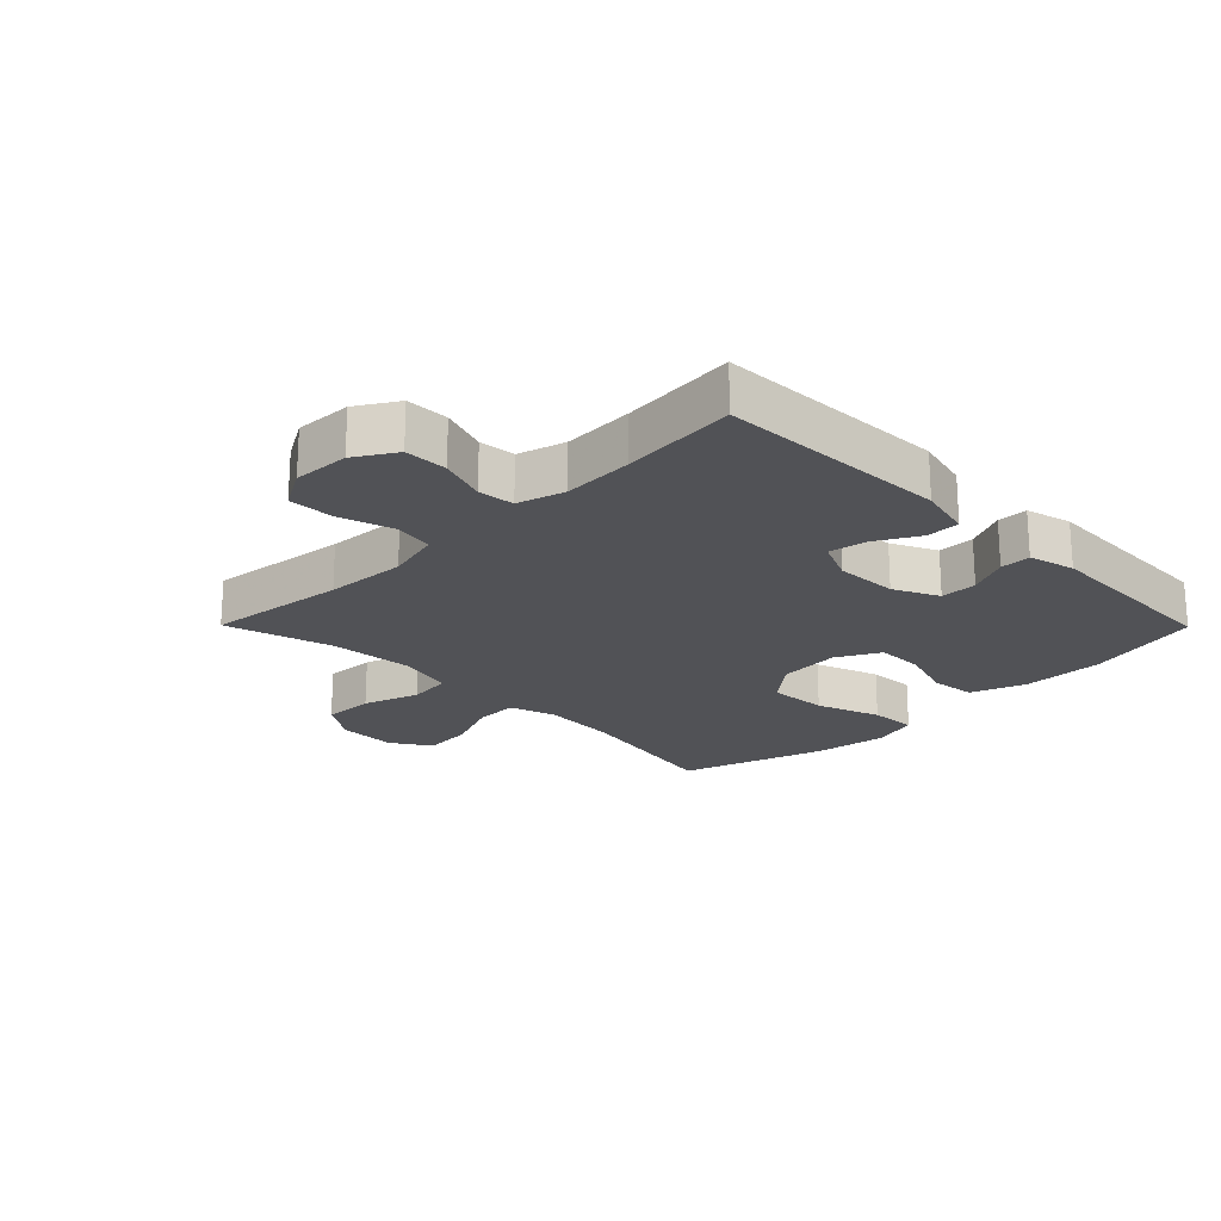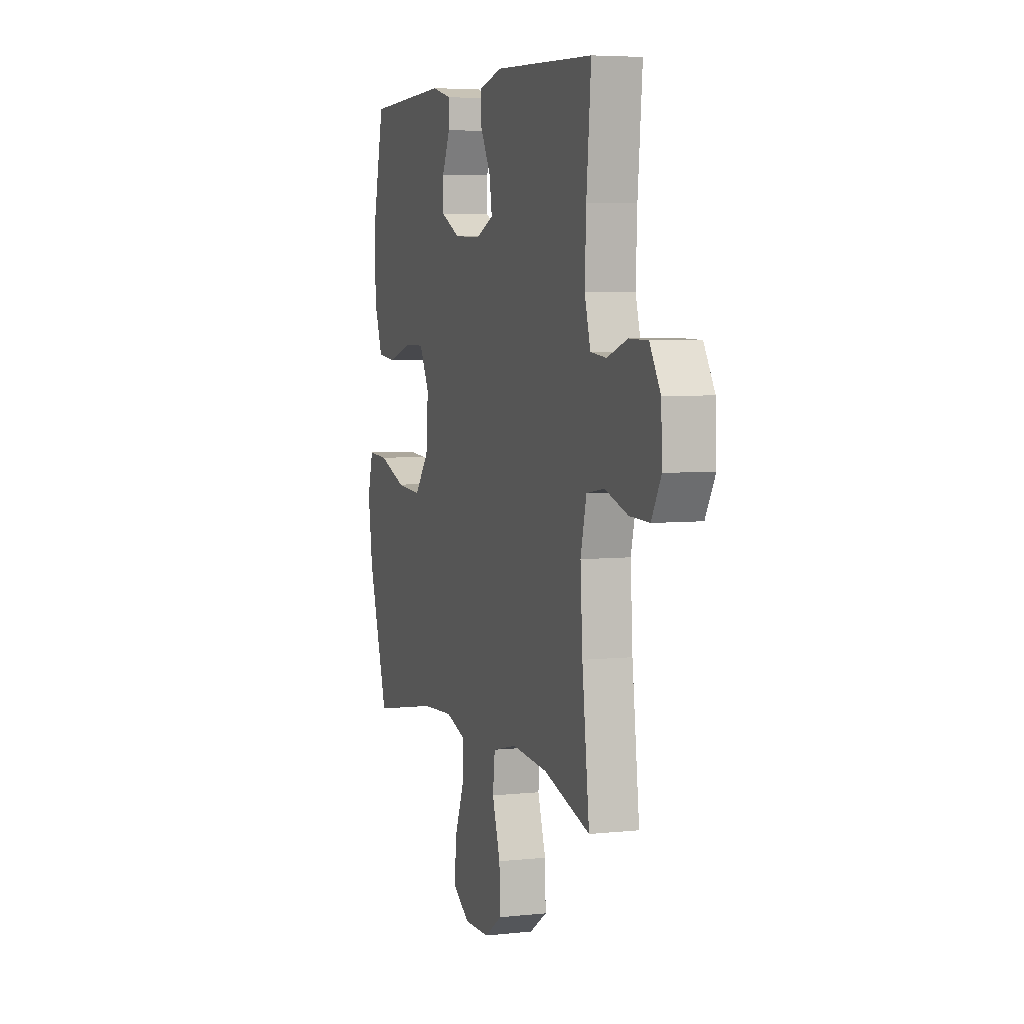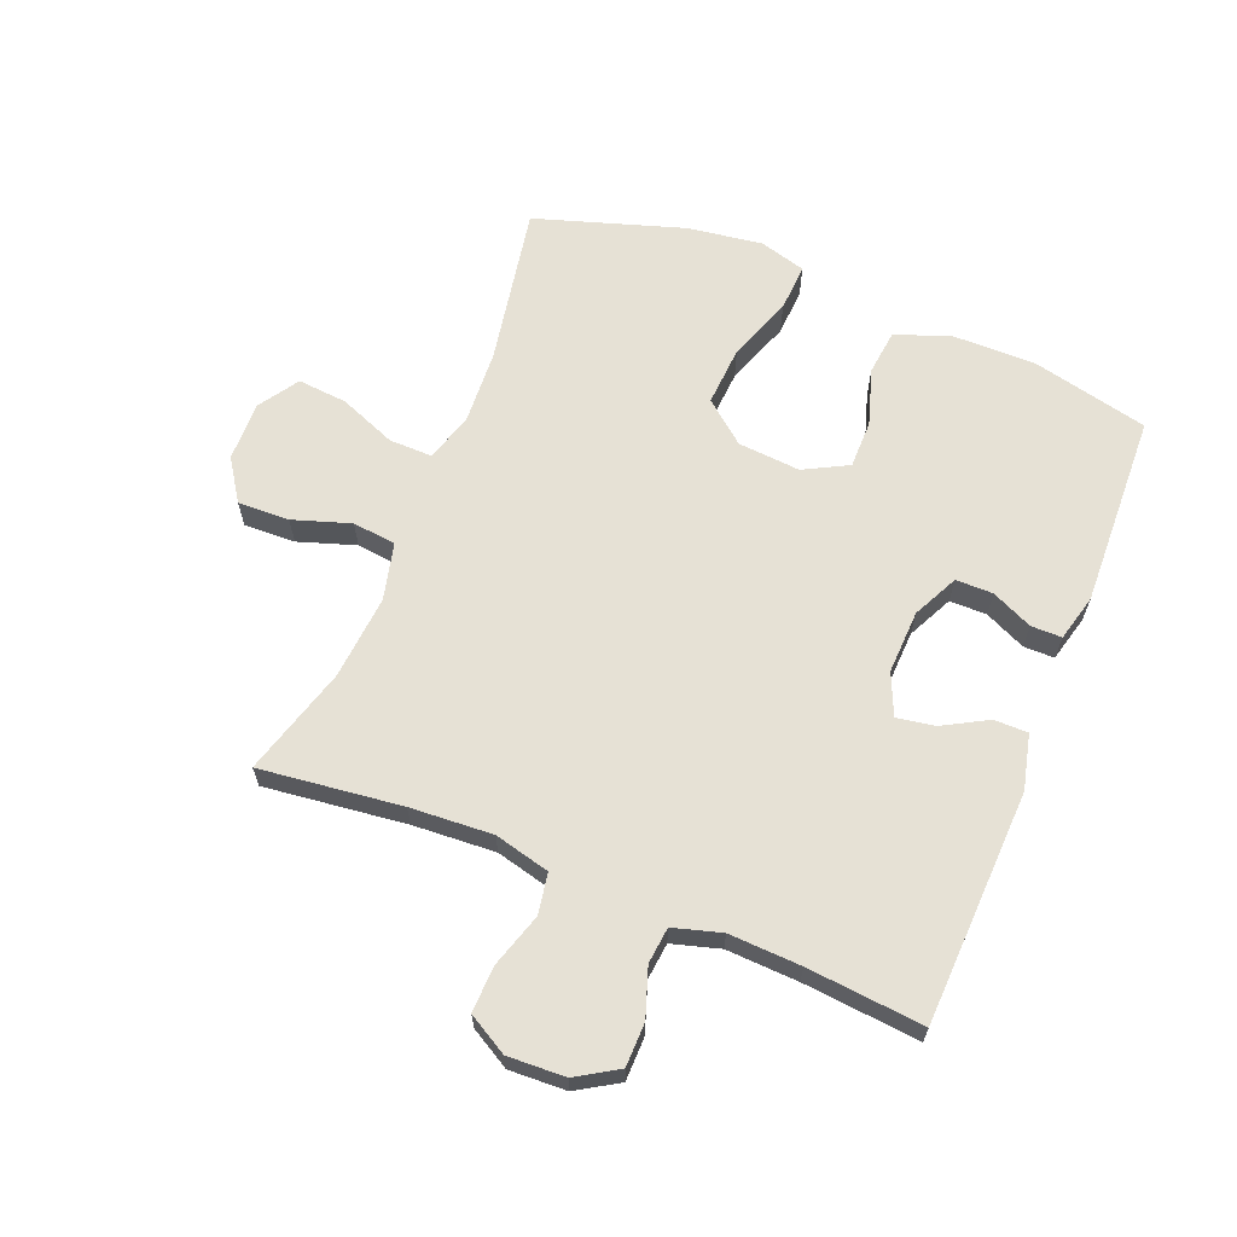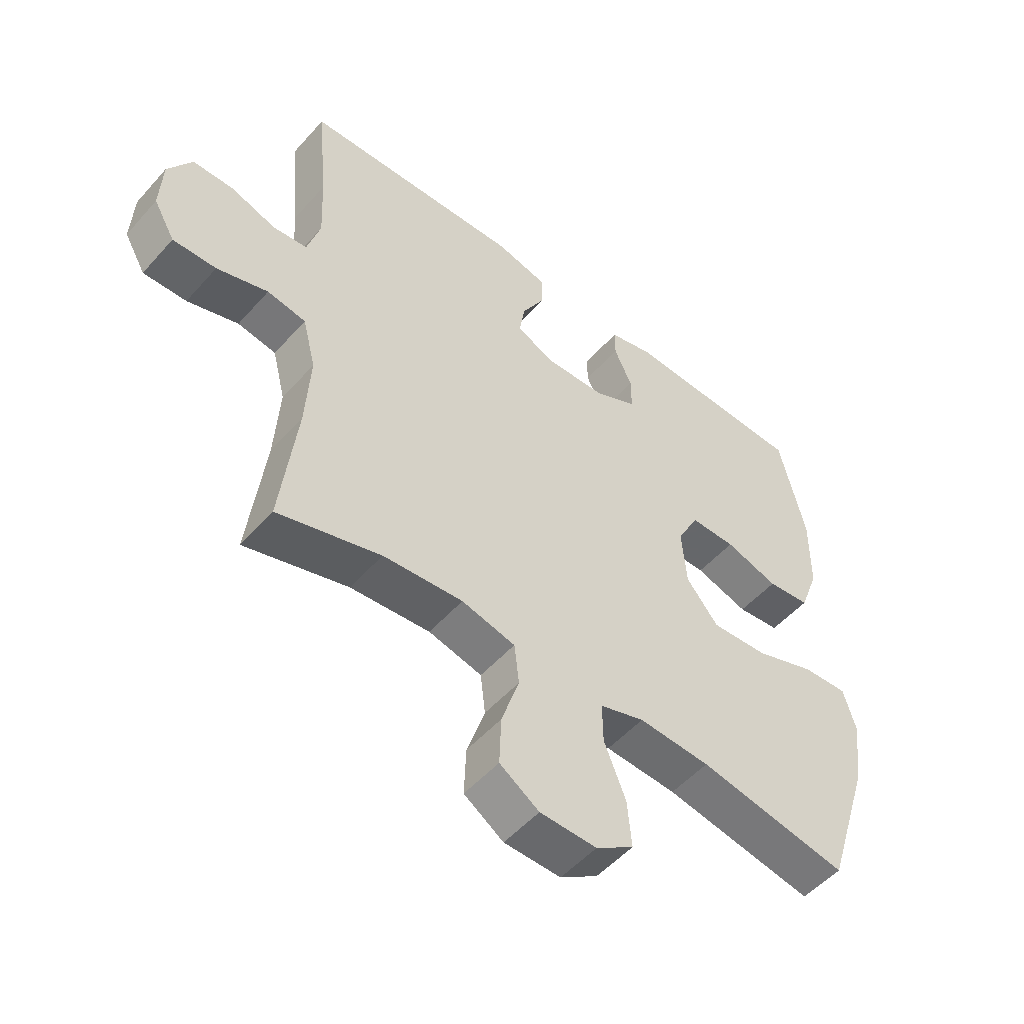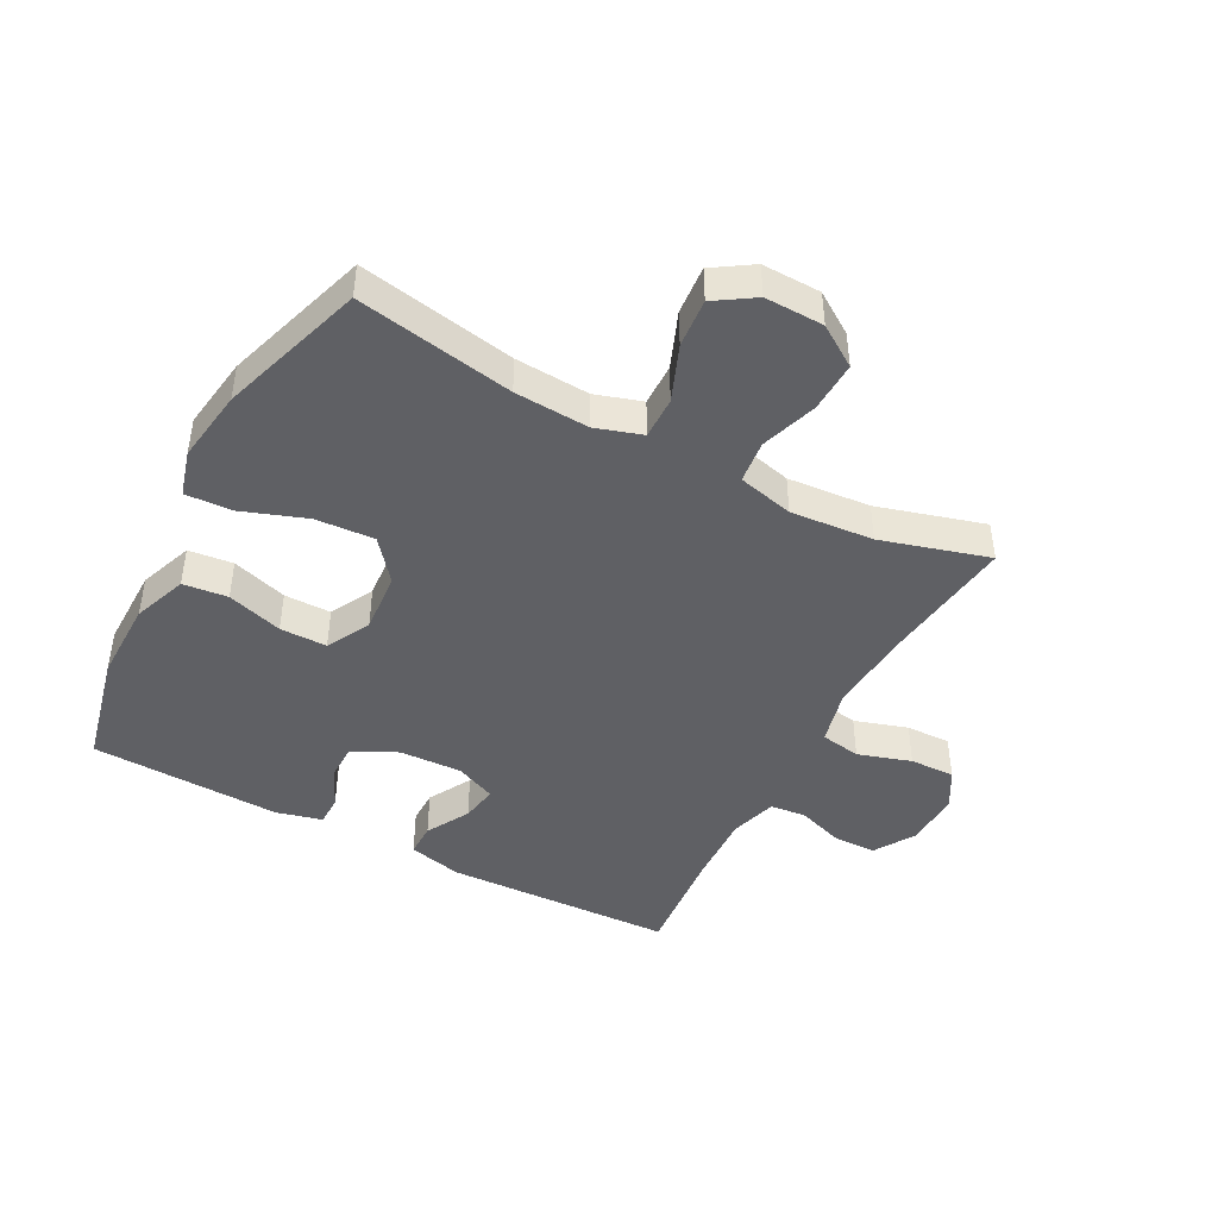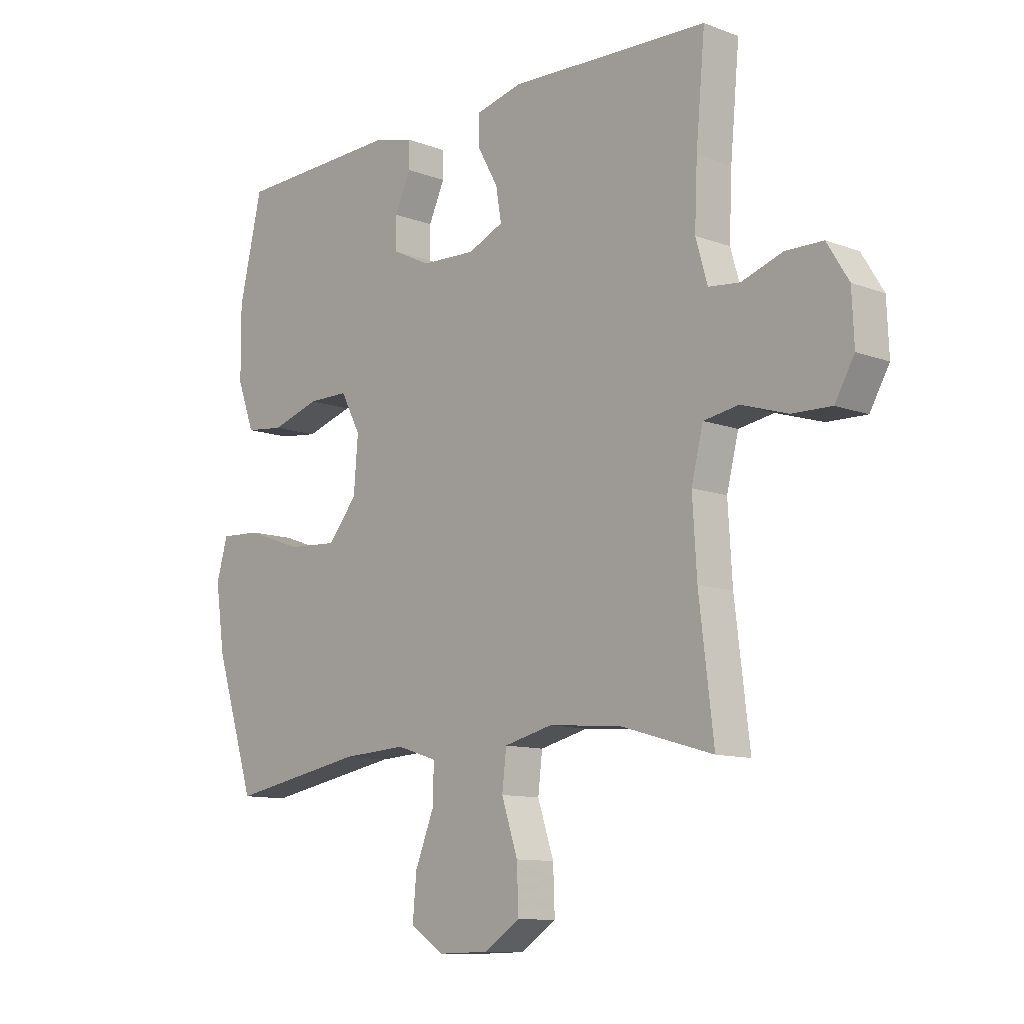
<metadata>
{"format":"obj","ext":"obj","renderer":"f3d","projection":"perspective","resolution":1024,"background":"white","views":[{"elev":-21.2,"azim":-45.3,"up":"+Y"},{"elev":5.3,"azim":-108.4,"up":"+Z"},{"elev":64.3,"azim":-68.0,"up":"+Y"},{"elev":-52.0,"azim":-40.2,"up":"+Z"},{"elev":-44.5,"azim":152.0,"up":"+Y"},{"elev":-10.8,"azim":-133.0,"up":"+Z"}]}
</metadata>
<code>
v 0.5 0.07 -0.5
v 0.247 0.07 -0.454
v 0.127 0.07 -0.447
v 0.052 0.07 -0.471
v 0.053 0.07 -0.539
v 0.089 0.07 -0.629
v 0.096 0.07 -0.708
v 0.033 0.07 -0.749
v -0.062 0.07 -0.747
v -0.128 0.07 -0.703
v -0.125 0.07 -0.621
v -0.095 0.07 -0.53
v -0.103 0.07 -0.461
v -0.193 0.07 -0.439
v -0.327 0.07 -0.45
v -0.5 0.07 -0.5
v -0.473 0.07 -0.275
v -0.465 0.07 -0.144
v -0.487 0.07 -0.056
v -0.552 0.07 -0.045
v -0.638 0.07 -0.072
v -0.711 0.07 -0.074
v -0.747 0.07 -0.011
v -0.743 0.07 0.08
v -0.703 0.07 0.145
v -0.634 0.07 0.146
v -0.558 0.07 0.12
v -0.5 0.07 0.126
v -0.478 0.07 0.202
v -0.483 0.07 0.316
v -0.5 0.07 0.5
v -0.129 0.07 0.514
v -0.042 0.07 0.493
v -0.042 0.07 0.439
v -0.081 0.07 0.369
v -0.091 0.07 0.309
v -0.025 0.07 0.28
v 0.076 0.07 0.284
v 0.148 0.07 0.319
v 0.148 0.07 0.378
v 0.118 0.07 0.443
v 0.118 0.07 0.492
v 0.192 0.07 0.511
v 0.5 0.07 0.5
v 0.543 0.07 0.315
v 0.542 0.07 0.183
v 0.51 0.07 0.096
v 0.438 0.07 0.088
v 0.348 0.07 0.116
v 0.272 0.07 0.116
v 0.235 0.07 0.046
v 0.243 0.07 -0.053
v 0.297 0.07 -0.119
v 0.392 0.07 -0.113
v 0.495 0.07 -0.076
v 0.571 0.07 -0.072
v 0.592 0.07 -0.146
v 0.575 0.07 -0.265
v 0.5 0 -0.5
v 0.247 0 -0.454
v 0.127 0 -0.447
v 0.052 0 -0.471
v 0.053 0 -0.539
v 0.089 0 -0.629
v 0.096 0 -0.708
v 0.033 0 -0.749
v -0.062 0 -0.747
v -0.128 0 -0.703
v -0.125 0 -0.621
v -0.095 0 -0.53
v -0.103 0 -0.461
v -0.193 0 -0.439
v -0.327 0 -0.45
v -0.5 0 -0.5
v -0.473 0 -0.275
v -0.465 0 -0.144
v -0.487 0 -0.056
v -0.552 0 -0.045
v -0.638 0 -0.072
v -0.711 0 -0.074
v -0.747 0 -0.011
v -0.743 0 0.08
v -0.703 0 0.145
v -0.634 0 0.146
v -0.558 0 0.12
v -0.5 0 0.126
v -0.478 0 0.202
v -0.483 0 0.316
v -0.5 0 0.5
v -0.129 0 0.514
v -0.042 0 0.493
v -0.042 0 0.439
v -0.081 0 0.369
v -0.091 0 0.309
v -0.025 0 0.28
v 0.076 0 0.284
v 0.148 0 0.319
v 0.148 0 0.378
v 0.118 0 0.443
v 0.118 0 0.492
v 0.192 0 0.511
v 0.5 0 0.5
v 0.543 0 0.315
v 0.542 0 0.183
v 0.51 0 0.096
v 0.438 0 0.088
v 0.348 0 0.116
v 0.272 0 0.116
v 0.235 0 0.046
v 0.243 0 -0.053
v 0.297 0 -0.119
v 0.392 0 -0.113
v 0.495 0 -0.076
v 0.571 0 -0.072
v 0.592 0 -0.146
v 0.575 0 -0.265
f 58 1 2
f 57 58 2
f 56 57 2
f 55 56 2
f 54 55 2
f 53 54 2 3
f 52 53 3 4
f 51 52 4
f 47 48 49
f 46 47 49
f 45 46 49
f 44 45 49
f 43 44 49
f 42 43 49
f 41 42 49
f 40 41 49
f 39 40 49 50
f 38 39 50 51
f 33 34 35
f 32 33 35
f 31 32 35
f 30 31 35
f 29 30 35 36
f 28 29 36 37
f 25 26 27
f 24 25 27
f 23 24 27
f 22 23 27
f 21 22 27
f 20 21 27
f 19 20 27 28
f 38 51 4
f 37 38 4
f 28 37 4
f 19 28 4
f 18 19 4
f 10 11 12
f 9 10 12
f 8 9 12
f 7 8 12
f 6 7 12
f 5 6 12
f 5 12 13
f 4 5 13
f 18 4 13
f 17 18 13
f 15 16 17
f 14 15 17
f 13 14 17
f 60 59 116
f 60 116 115
f 60 115 114
f 60 114 113
f 60 113 112
f 61 60 112 111
f 62 61 111 110
f 62 110 109
f 107 106 105
f 107 105 104
f 107 104 103
f 107 103 102
f 107 102 101
f 107 101 100
f 107 100 99
f 107 99 98
f 108 107 98 97
f 109 108 97 96
f 93 92 91
f 93 91 90
f 93 90 89
f 93 89 88
f 94 93 88 87
f 95 94 87 86
f 85 84 83
f 85 83 82
f 85 82 81
f 85 81 80
f 85 80 79
f 85 79 78
f 86 85 78 77
f 62 109 96
f 62 96 95
f 62 95 86
f 62 86 77
f 62 77 76
f 70 69 68
f 70 68 67
f 70 67 66
f 70 66 65
f 70 65 64
f 70 64 63
f 71 70 63
f 71 63 62
f 71 62 76
f 71 76 75
f 75 74 73
f 75 73 72
f 75 72 71
f 1 59 60 2
f 2 60 61 3
f 3 61 62 4
f 4 62 63 5
f 5 63 64 6
f 6 64 65 7
f 7 65 66 8
f 8 66 67 9
f 9 67 68 10
f 10 68 69 11
f 11 69 70 12
f 12 70 71 13
f 13 71 72 14
f 14 72 73 15
f 15 73 74 16
f 16 74 75 17
f 17 75 76 18
f 18 76 77 19
f 19 77 78 20
f 20 78 79 21
f 21 79 80 22
f 22 80 81 23
f 23 81 82 24
f 24 82 83 25
f 25 83 84 26
f 26 84 85 27
f 27 85 86 28
f 28 86 87 29
f 29 87 88 30
f 30 88 89 31
f 31 89 90 32
f 32 90 91 33
f 33 91 92 34
f 34 92 93 35
f 35 93 94 36
f 36 94 95 37
f 37 95 96 38
f 38 96 97 39
f 39 97 98 40
f 40 98 99 41
f 41 99 100 42
f 42 100 101 43
f 43 101 102 44
f 44 102 103 45
f 45 103 104 46
f 46 104 105 47
f 47 105 106 48
f 48 106 107 49
f 49 107 108 50
f 50 108 109 51
f 51 109 110 52
f 52 110 111 53
f 53 111 112 54
f 54 112 113 55
f 55 113 114 56
f 56 114 115 57
f 57 115 116 58
f 58 116 59 1

</code>
